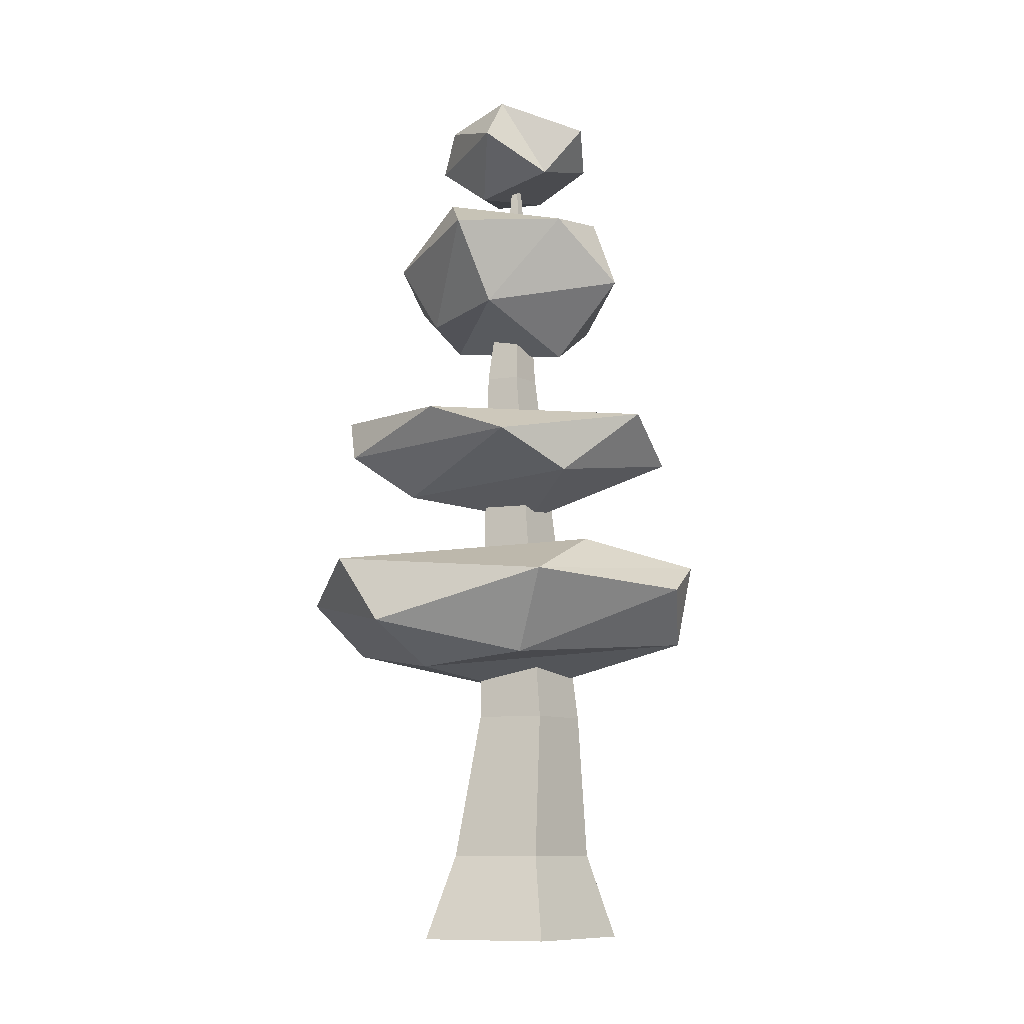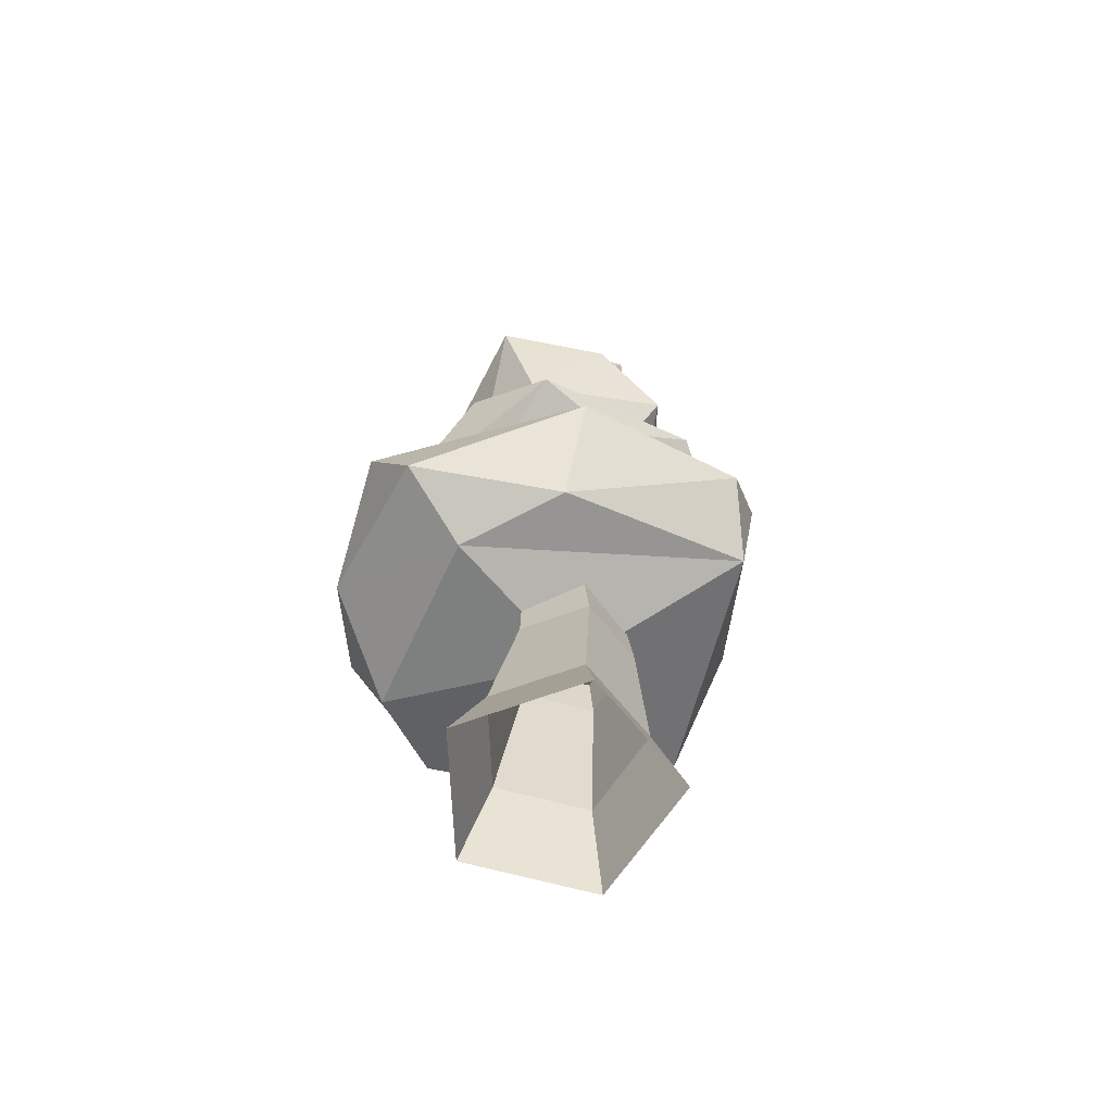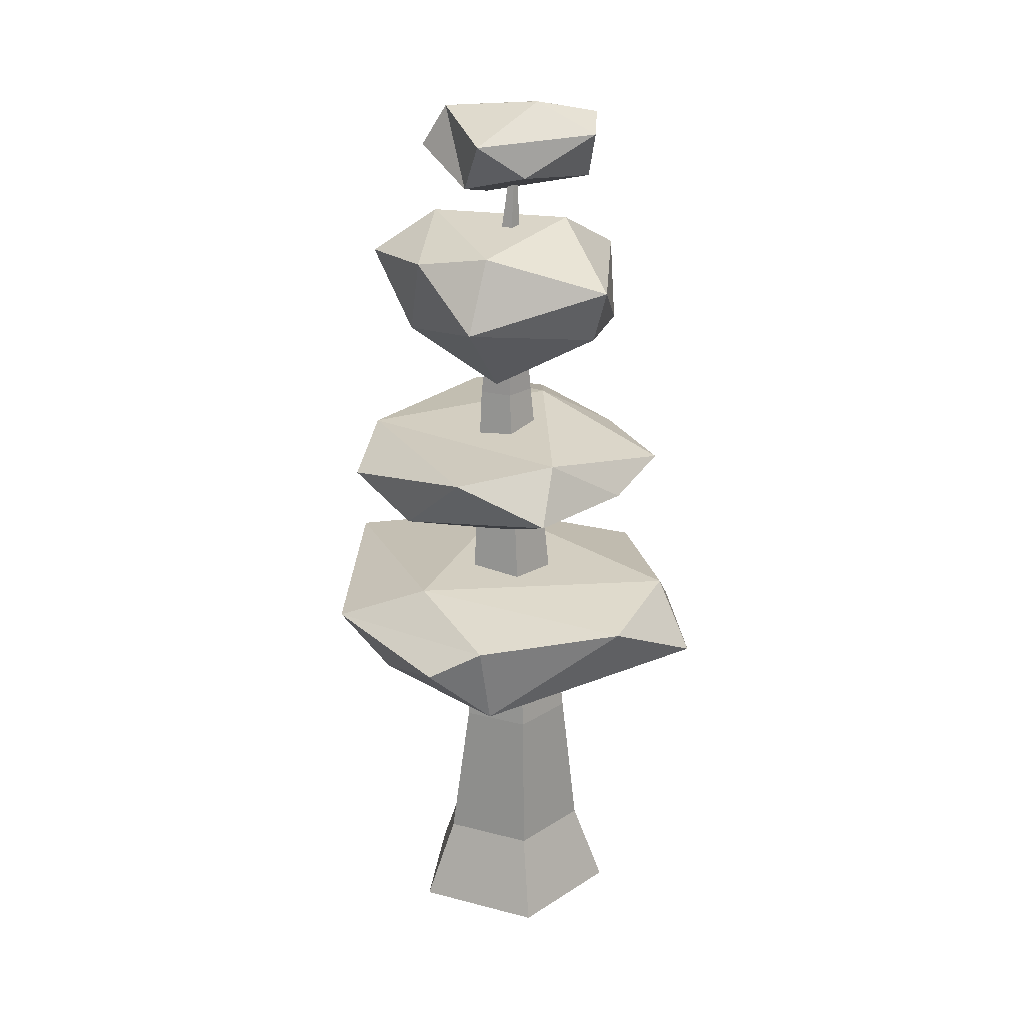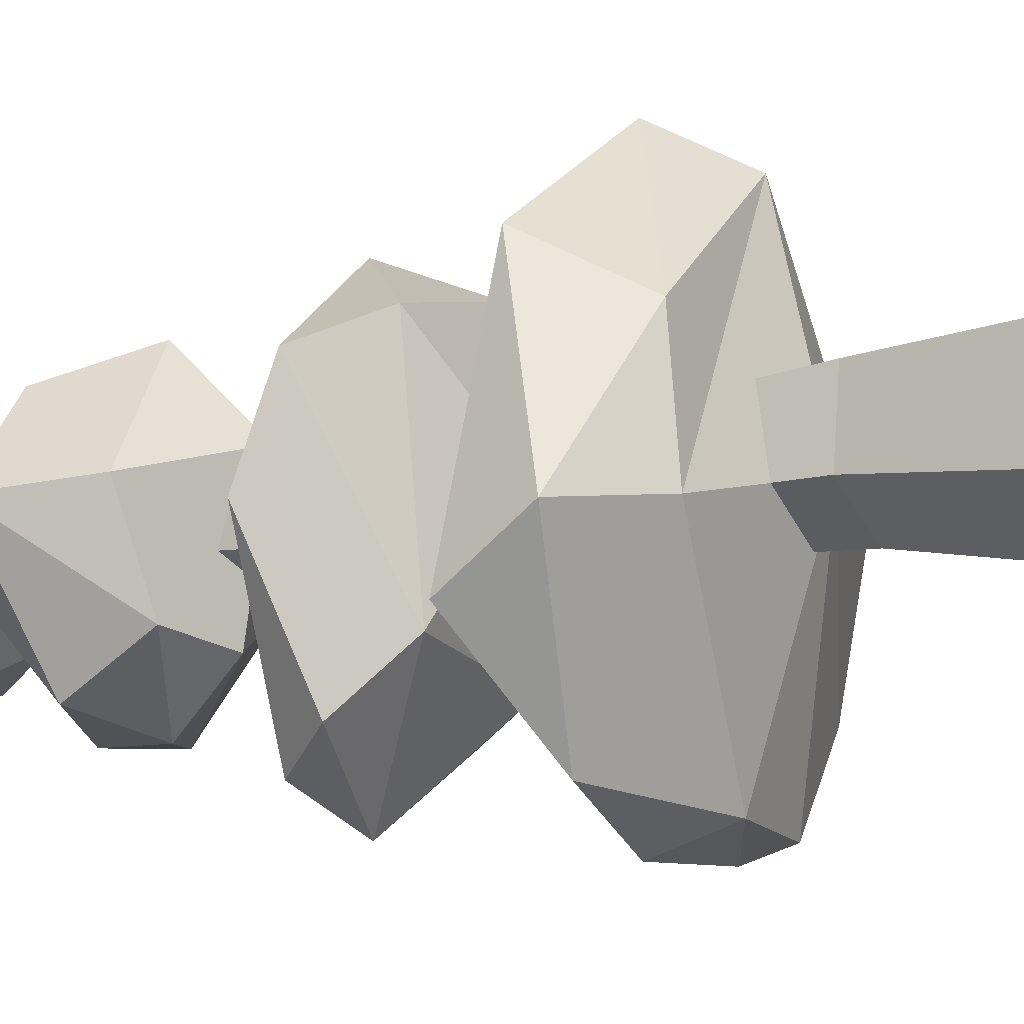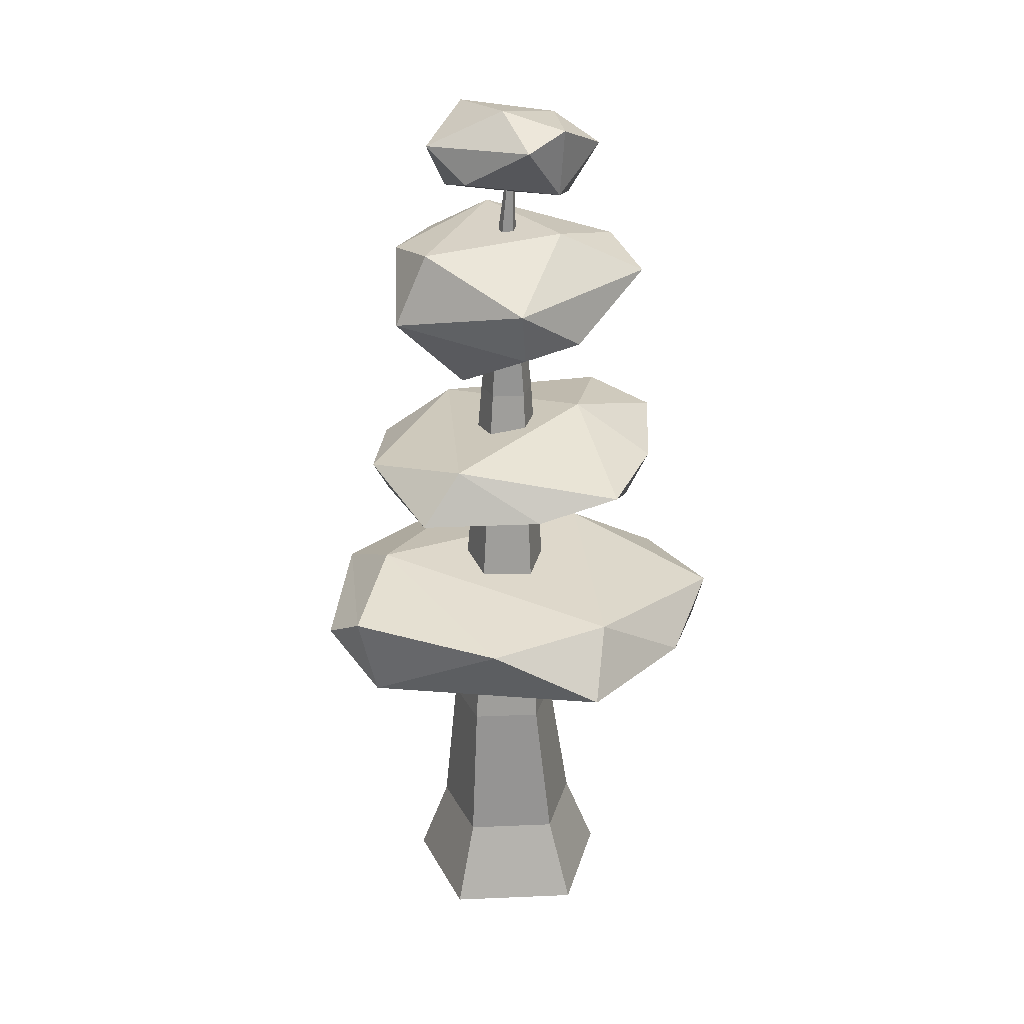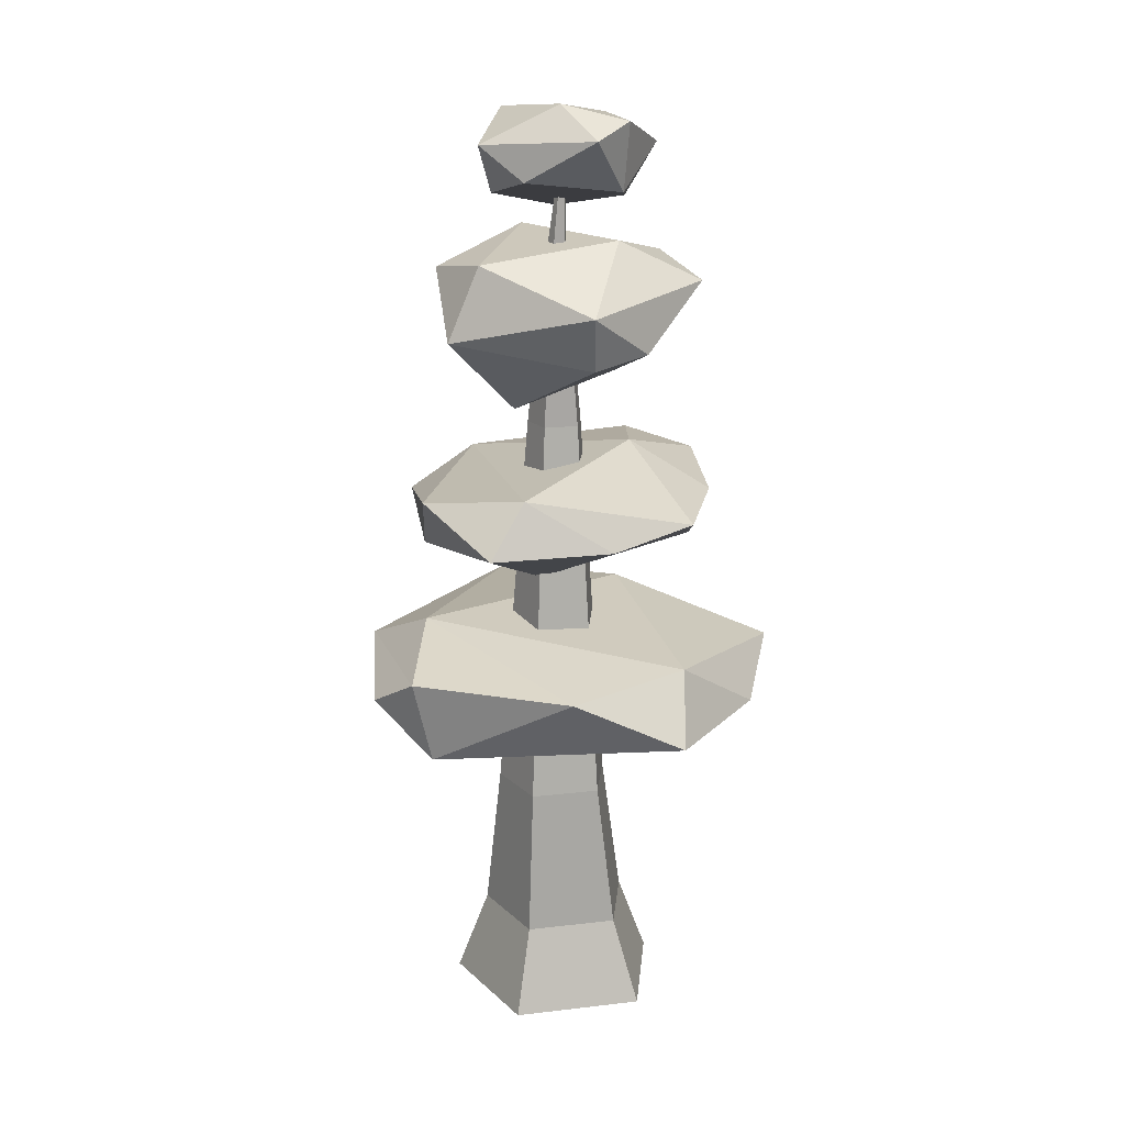
<metadata>
{"format":"obj","ext":"obj","renderer":"f3d","projection":"perspective","resolution":1024,"background":"white","views":[{"elev":-9.7,"azim":-61.0,"up":"+Y"},{"elev":-64.8,"azim":-61.2,"up":"+Y"},{"elev":22.4,"azim":14.7,"up":"+Y"},{"elev":-12.0,"azim":-59.2,"up":"+Z"},{"elev":25.7,"azim":58.5,"up":"+Y"},{"elev":18.2,"azim":49.5,"up":"+Y"}]}
</metadata>
<code>
o Low_Poly_Tree_002_Icosphere.001
v 1.312 -0.2728 -0.2156
v 0.252 -0.2728 -1.3
v -1.107 -0.2728 -0.6268
v -0.8866 -0.2728 0.8737
v 0.6085 -0.2728 1.128
v 0.7945 2.483 0.004774
v 0.2326 2.483 -0.57
v -0.4877 2.483 -0.2131
v -0.3709 2.483 0.5821
v 0.4216 2.483 0.7168
v 0.3027 6.944 -0.08936
v 0.02614 6.944 -0.3722
v -0.3283 6.944 -0.1966
v -0.2708 6.944 0.1947
v 0.1191 6.944 0.261
v 0.128 10.36 -0.02437
v 0.4593 0.7389 0.8155
v 0.9541 0.7389 -0.1291
v -0.7468 0.7389 -0.4182
v -0.5919 0.7389 0.6368
v 0.2086 0.7389 -0.8915
v 0.1764 8.731 -0.0112
v 0.09762 8.731 0.1391
v -0.06968 8.731 0.1107
v -0.09434 8.731 -0.05721
v 0.05772 8.731 -0.1325
v 0.3031 4.315 2.393
v -0.4694 4.638 -1.399
v 1.066 3.532 -2.356
v -1.458 3.065 -0.4533
v -2.367 4.356 -1.149
v -0.02695 3.383 -2.319
v 0.3285 2.844 -0.01767
v -0.3249 3.972 2.476
v 1.923 3.636 -1.447
v -1.399 3.203 0.8575
v -0.7095 4.632 1.418
v 2.042 4.368 -0.2189
v 0.3621 3.362 2.169
v 1.788 4.222 1.25
v -1.853 4.14 1.369
v 1.127 4.032 -2.483
v -0.3491 3.973 -2.596
v -1.341 3.927 -2.186
v 2.508 3.623 0.1866
v -2.381 3.566 -0.5917
v -1.771 5.918 0.8118
v 0.2581 6.629 -0.9452
v -0.8583 5.342 -1.028
v -0.9335 6.398 -1.961
v 1.059 5.602 -1.18
v 0.01996 5.081 0.2339
v 1.599 5.81 0.4825
v -1.814 6.283 -0.1853
v 0.917 6.408 1.227
v -0.9468 5.495 1.241
v -0.1141 6.289 1.878
v 1.883 6.026 -0.4733
v 1.052 6.085 -1.528
v -0.07263 6.243 -2.296
v 0.926 5.799 1.733
v -1.303 5.848 -1.657
v -1.685 8.696 0.1272
v 0.6763 9.137 -0.3811
v 0.04386 7.445 -0.8567
v 1.241 7.831 0.4706
v -0.04573 8.09 1.534
v 0.05478 7.224 0.6603
v -0.75 7.619 -0.7536
v -1.021 9.144 -0.347
v 1.348 7.948 -0.2316
v 0.07085 8.947 1.174
v -1.166 7.754 0.283
v -0.802 8.813 1.109
v -0.7805 8.445 -1.259
v 1.431 8.473 0.6319
v 1.059 8.624 -1.338
v 0.2438 8.876 -1.413
v 0.08256 8.081 -1.458
v 0.4798 10.69 0.3253
v 0.572 9.623 -0.5516
v 1.011 9.738 -0.1419
v -0.3165 9.438 -0.2776
v -1.013 10.08 0.1633
v -0.4347 10.39 -0.67
v -0.1898 9.947 -0.9716
v 0.2536 10.53 -0.5349
v 0.4582 9.867 0.8335
v -0.6973 10.57 0.212
v -0.3381 9.661 0.6602
v 0.7897 10.23 -0.8398
v -0.0658 10.25 1.059
v 1.213 10.35 0.413
v 1.099 10.52 -0.1514
f 19 20 9 8
f 21 7 6 18
f 17 10 9 20
f 21 19 8 7
f 9 10 15 14
f 12 7 8 13
f 10 6 11 15
f 13 8 9 14
f 6 7 12 11
f 1 18 17 5
f 23 22 16
f 25 24 16
f 22 26 16
f 24 23 16
f 26 25 16
f 3 4 20 19
f 2 21 18 1
f 5 17 20 4
f 2 3 19 21
f 18 6 10 17
f 12 13 25 26
f 13 14 24 25
f 14 15 23 24
f 15 11 22 23
f 11 12 26 22
f 44 43 32
f 28 37 38
f 44 28 43
f 34 41 36
f 42 29 32
f 45 38 40
f 27 37 41
f 46 31 44
f 45 40 39
f 44 32 30
f 37 28 31
f 33 32 29
f 35 42 38
f 40 27 39
f 27 34 39
f 42 35 29
f 46 41 31
f 28 44 31
f 43 28 42
f 32 43 42
f 31 41 37
f 44 30 46
f 30 36 46
f 45 35 38
f 45 33 35
f 36 39 34
f 33 45 39
f 30 32 33
f 41 46 36
f 33 39 30
f 29 35 33
f 36 30 39
f 27 41 34
f 28 38 42
f 38 37 40
f 37 27 40
f 60 59 51
f 48 54 55
f 60 48 59
f 61 55 57
f 62 50 60
f 61 57 56
f 60 51 49
f 54 48 50
f 52 51 58
f 53 58 55
f 57 47 56
f 86 81 83
f 48 60 50
f 59 48 58
f 51 59 58
f 83 84 86
f 60 49 62
f 61 53 55
f 61 52 53
f 52 61 56
f 49 51 52
f 52 56 49
f 58 53 52
f 62 54 50
f 81 86 91
f 48 55 58
f 55 54 57
f 54 47 57
f 64 70 72
f 71 77 76
f 63 75 69
f 67 72 74
f 63 70 75
f 67 74 73
f 66 68 71
f 66 76 67
f 77 71 65
f 70 64 78
f 74 63 73
f 79 75 78
f 77 79 78
f 64 77 78
f 77 64 76
f 66 71 76
f 78 75 70
f 77 65 79
f 65 69 79
f 67 76 72
f 69 73 63
f 68 67 73
f 65 71 68
f 75 79 69
f 68 73 65
f 66 67 68
f 69 65 73
f 64 72 76
f 72 70 74
f 70 63 74
f 80 87 89
f 88 93 92
f 85 84 89
f 85 87 91
f 93 88 82
f 87 80 94
f 92 90 88
f 82 91 94
f 93 82 94
f 80 93 94
f 93 80 92
f 94 91 87
f 90 92 89
f 84 90 89
f 84 83 90
f 83 82 90
f 82 83 81
f 82 88 90
f 91 82 81
f 85 91 86
f 80 89 92
f 89 87 85
f 84 85 86
f 54 62 47
f 49 47 62
f 47 49 56

</code>
